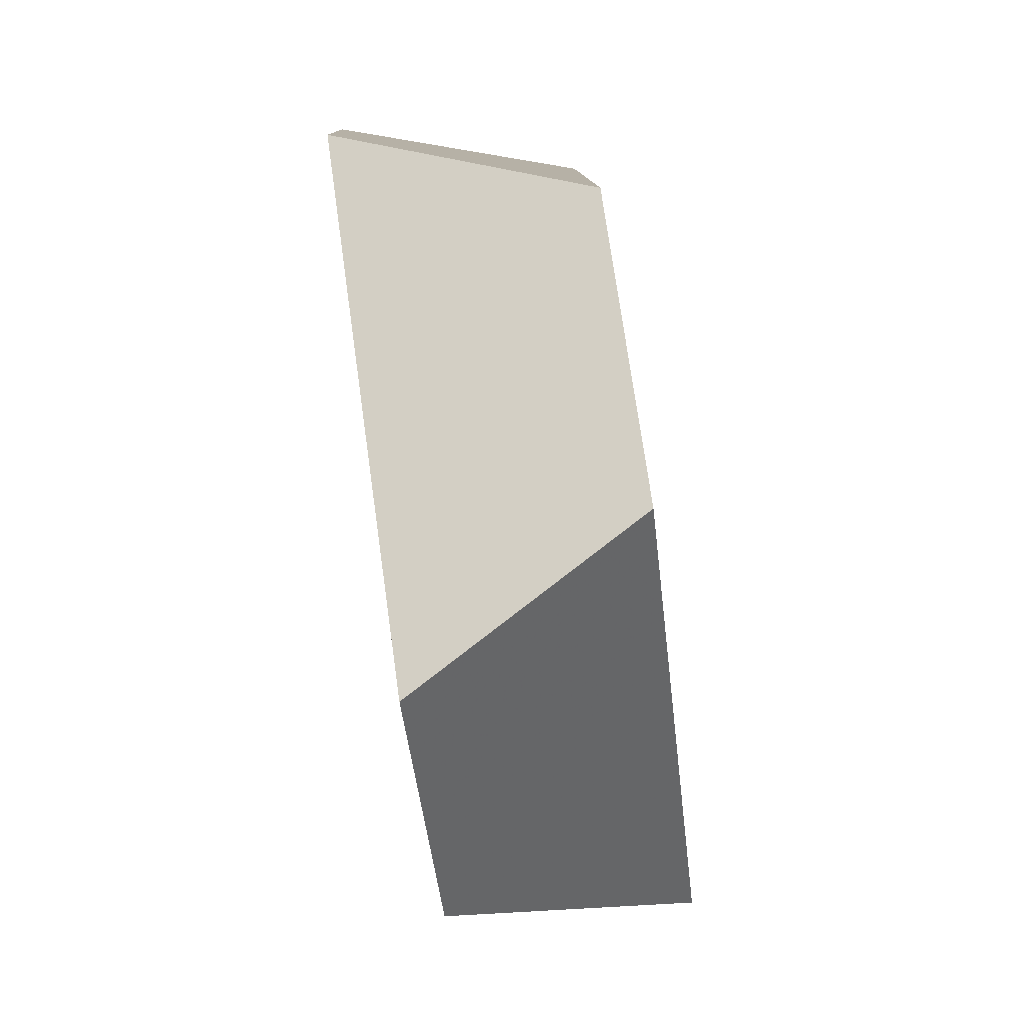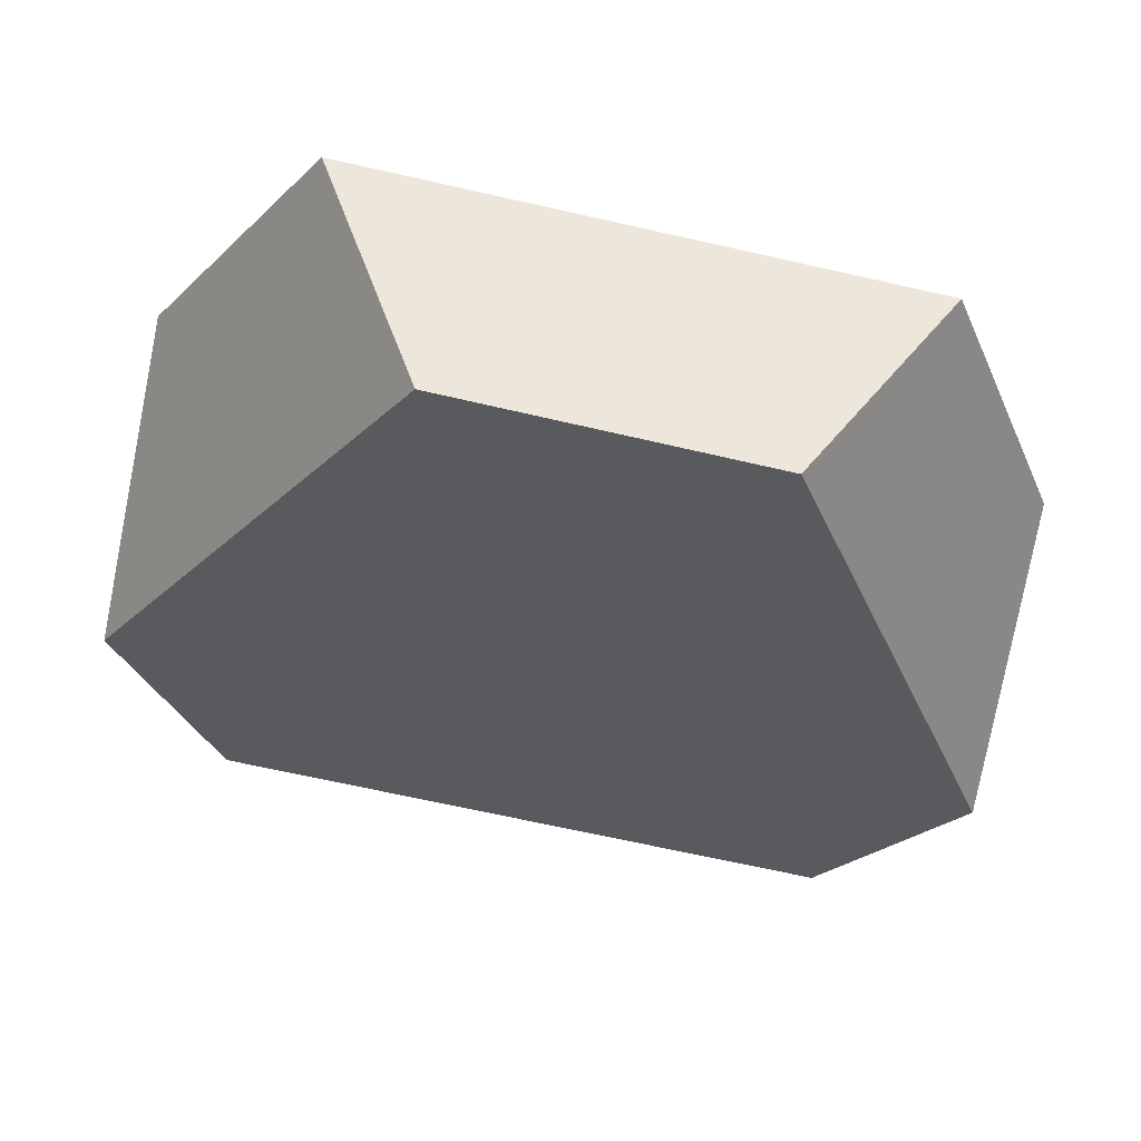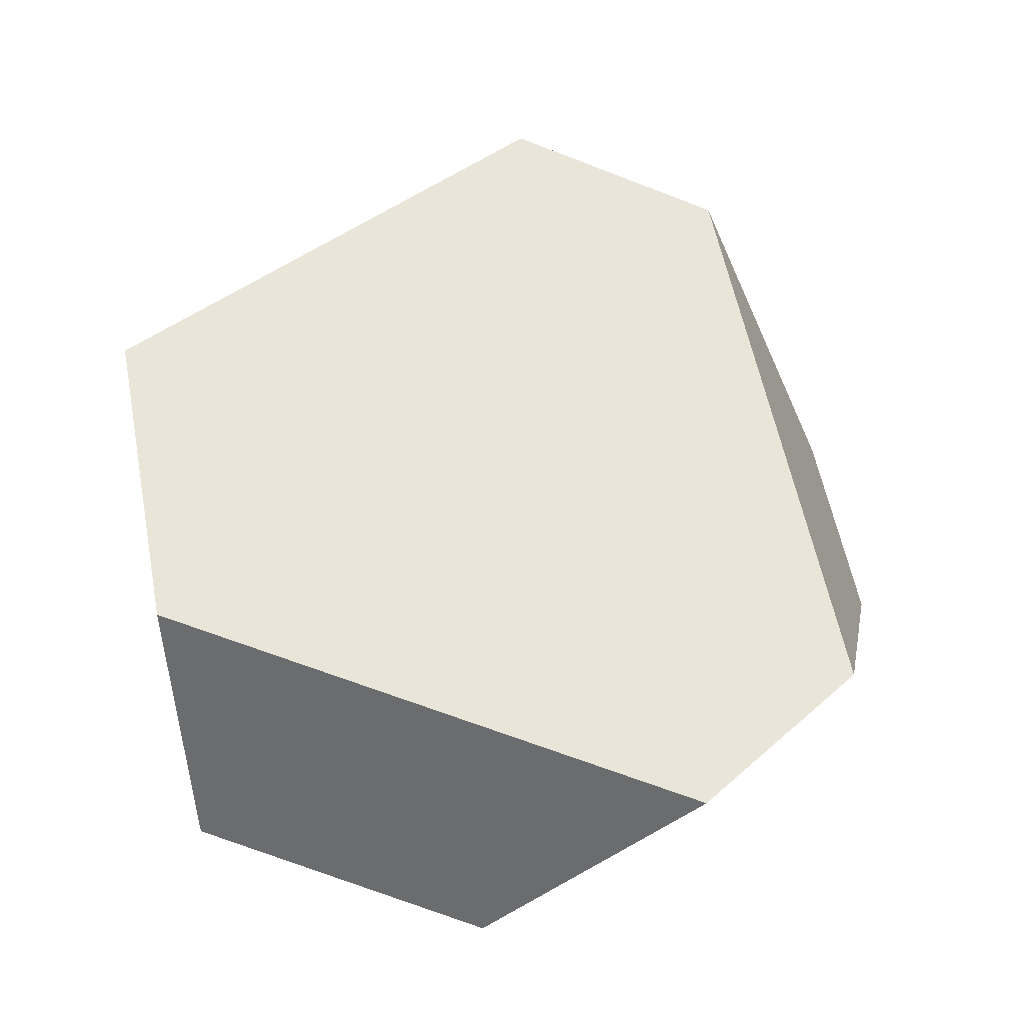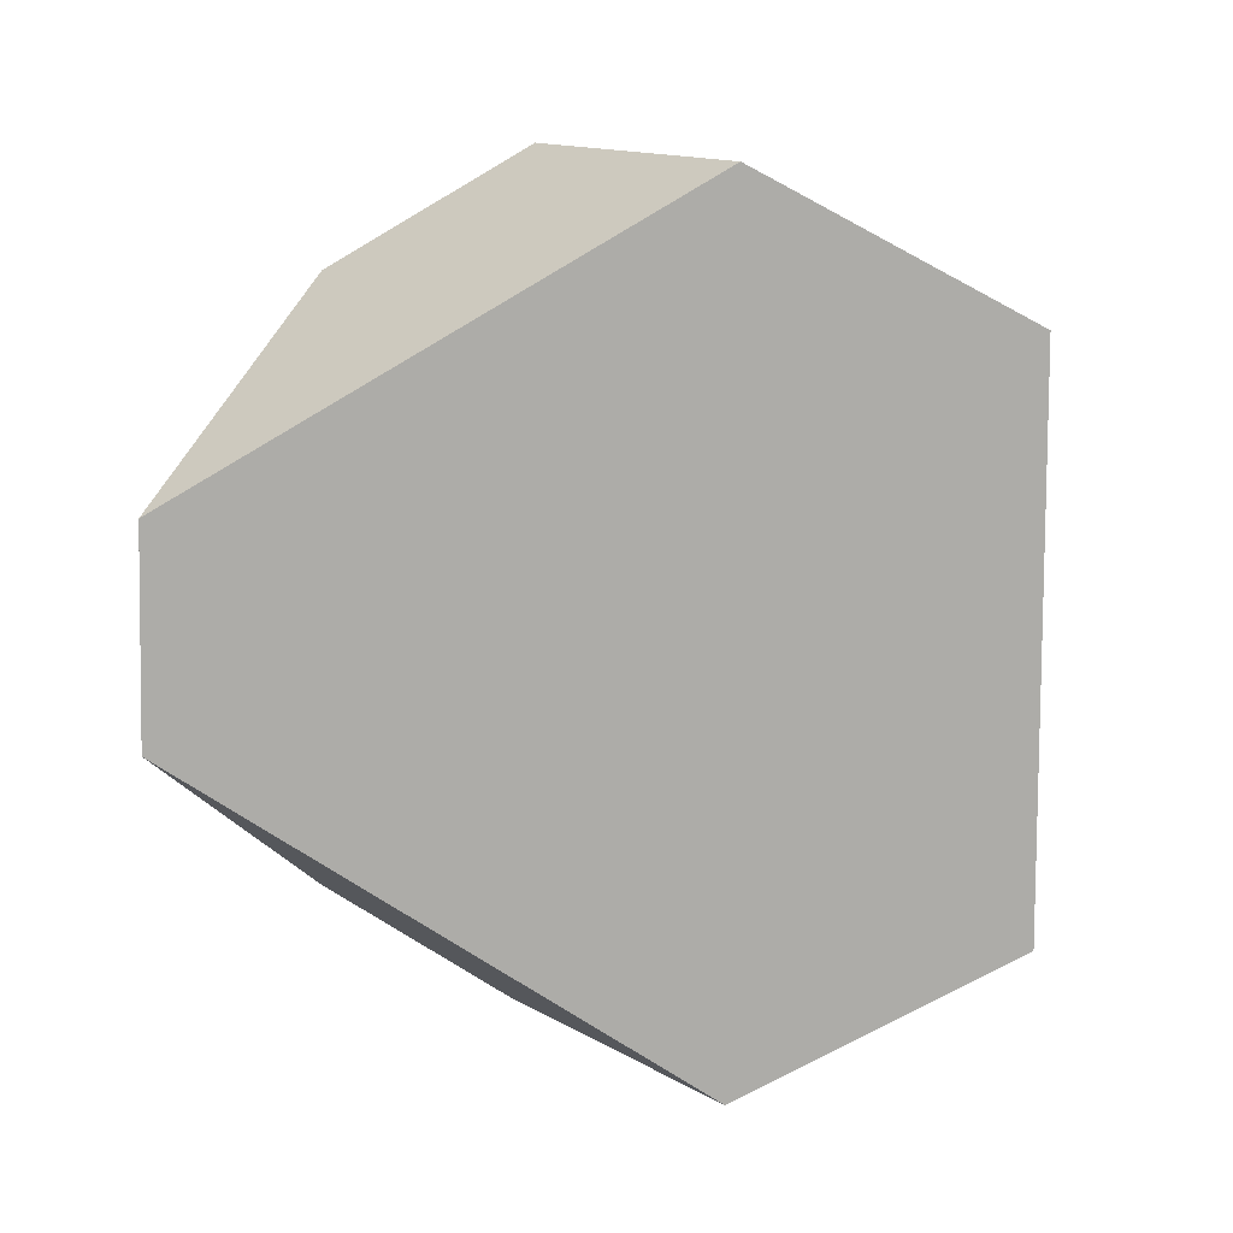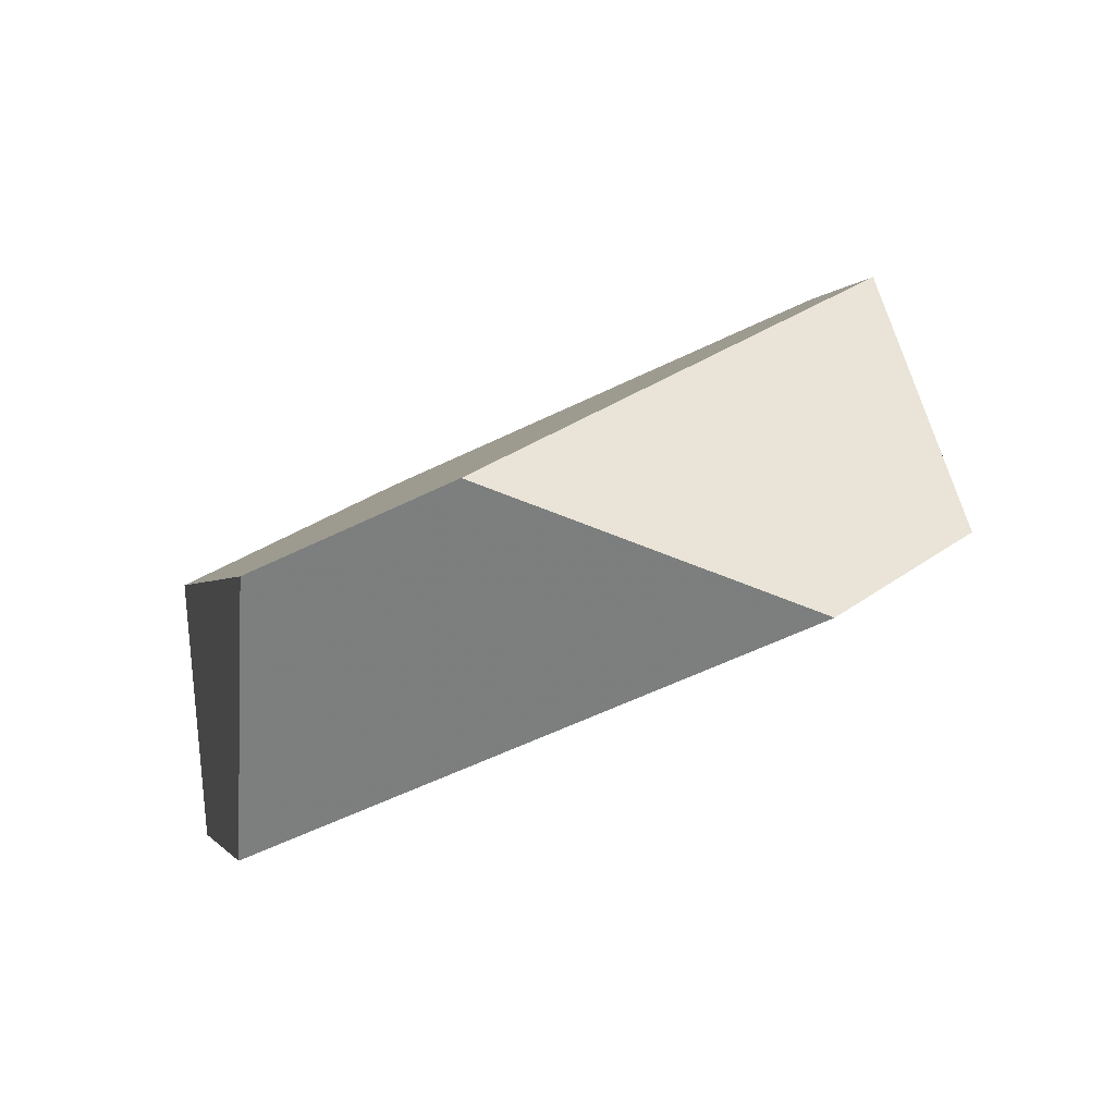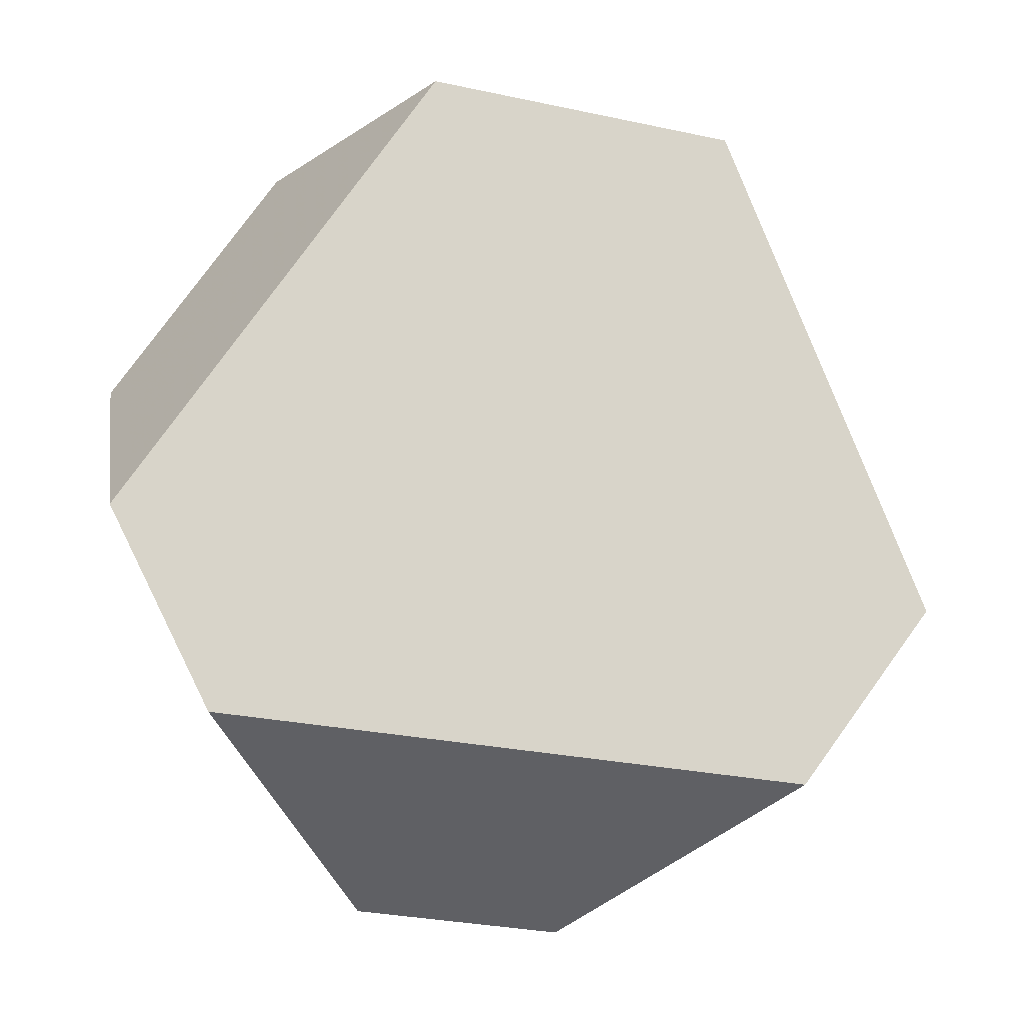
<metadata>
{"format":"obj","ext":"obj","renderer":"f3d","projection":"perspective","resolution":1024,"background":"white","views":[{"elev":77.8,"azim":49.1,"up":"+Z"},{"elev":58.9,"azim":157.2,"up":"+Z"},{"elev":27.1,"azim":69.4,"up":"+Y"},{"elev":-43.6,"azim":-97.9,"up":"+Y"},{"elev":-18.0,"azim":136.1,"up":"+Y"},{"elev":-13.2,"azim":134.5,"up":"+Z"}]}
</metadata>
<code>
v 0.6441 0.2123 0.07382
v 0.5891 0.1769 0.05841
v 0.7034 0.1027 0.07536
v 0.7084 0.1706 0.08335
v 0.7406 0.08144 0.01215
v 0.7764 0.1317 -0.03222
v 0.7568 0.1463 -0.08104
v 0.6869 0.1217 -0.122
v 0.6435 0.1498 -0.1267
v 0.6346 0.2255 -0.09416
v 0.6053 0.2425 -0.04937
v 0.5674 0.1938 -0.01044
f 1 2 3
f 1 3 4
f 3 5 6
f 3 6 4
f 7 6 5
f 7 5 8
f 8 9 10
f 8 10 7
f 11 10 9
f 11 9 12
f 12 2 1
f 12 1 11
f 4 6 7
f 4 7 10
f 4 10 11
f 4 11 1
f 9 8 5
f 9 5 3
f 9 3 2
f 9 2 12

</code>
